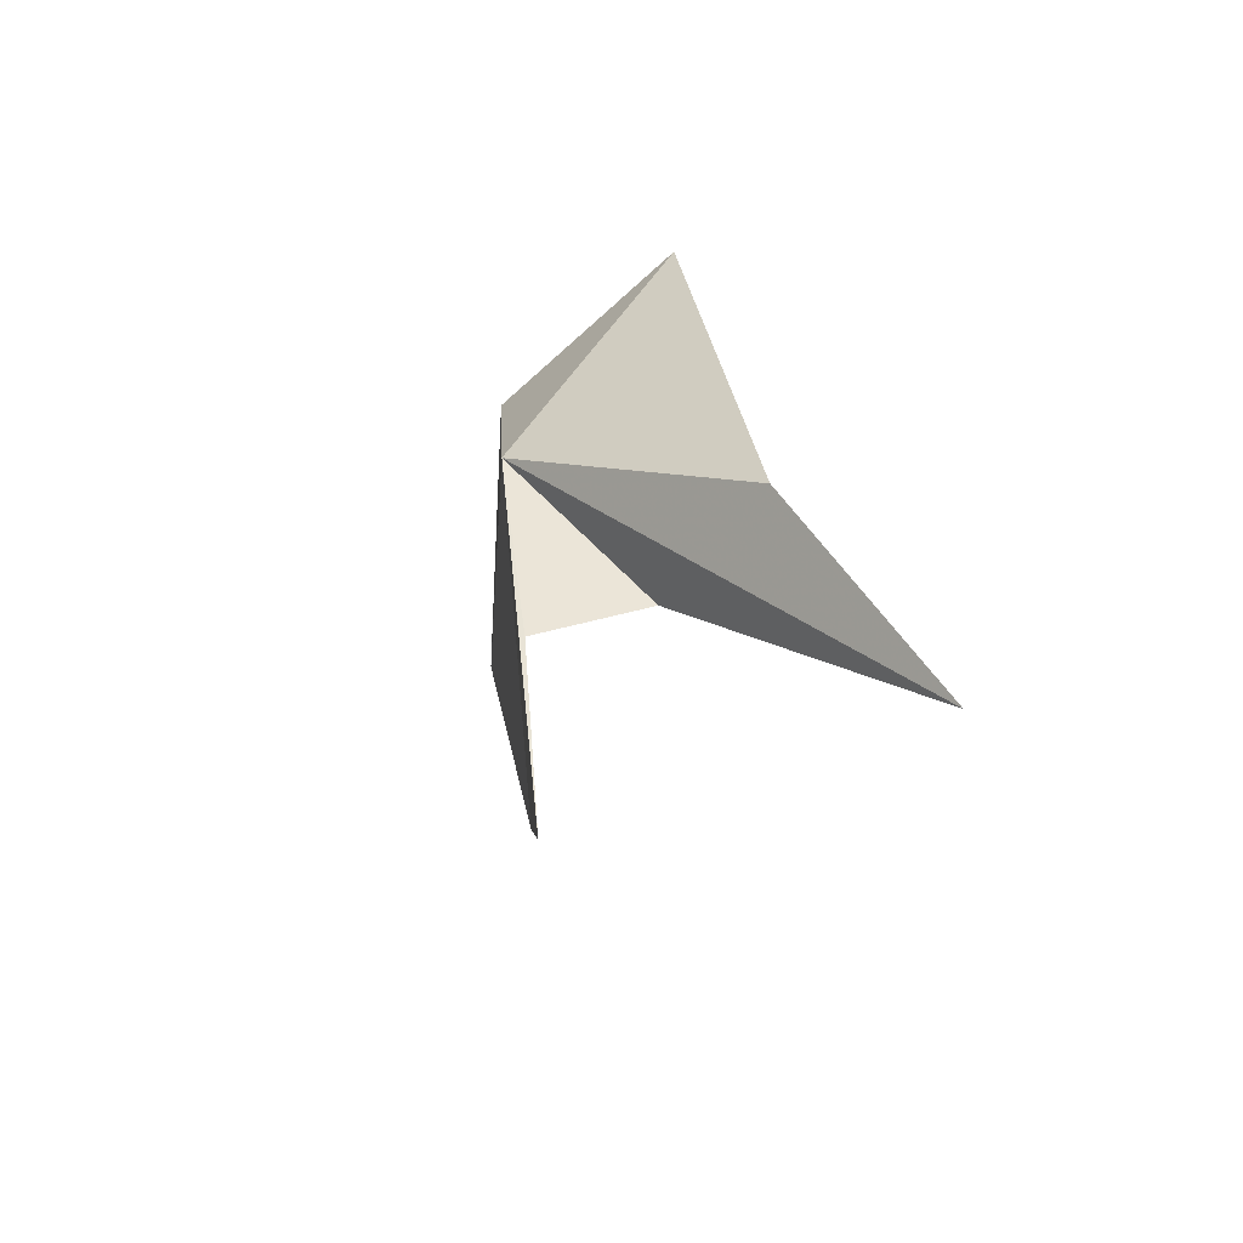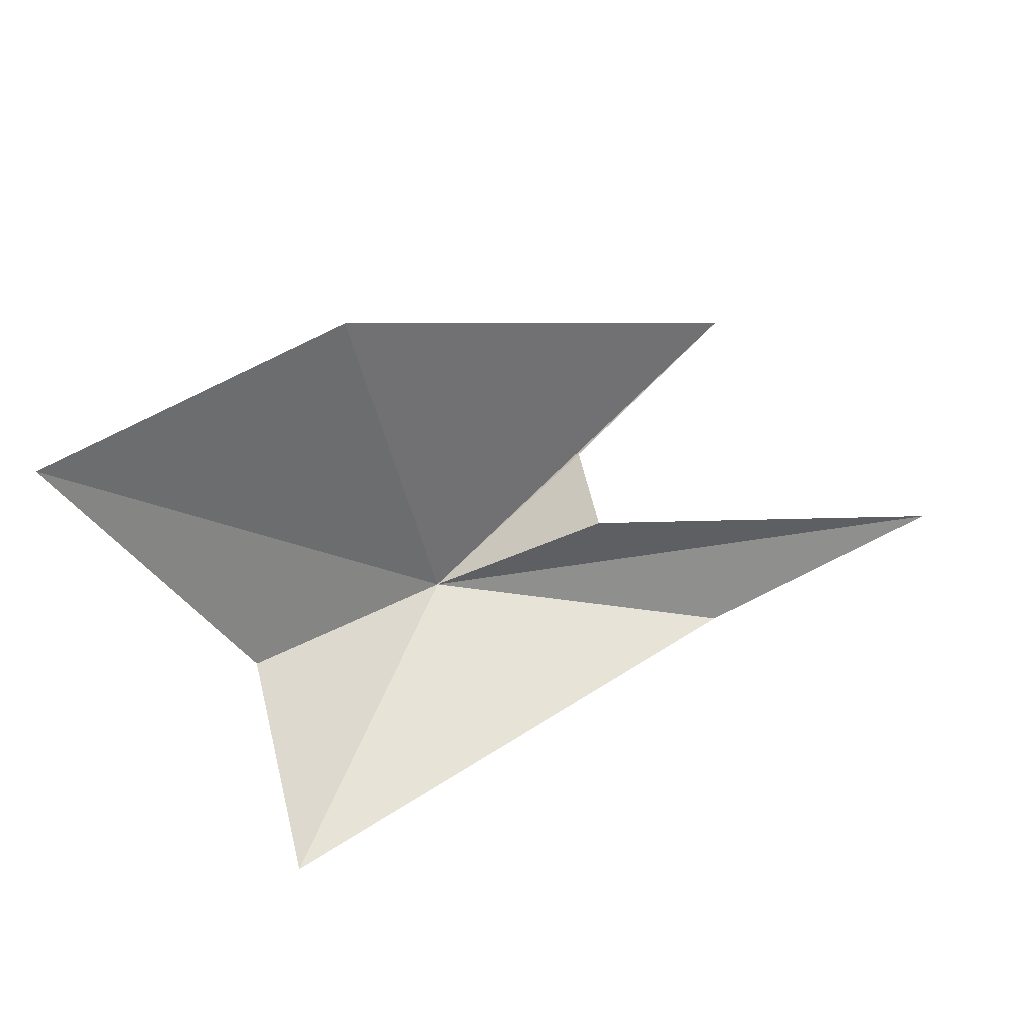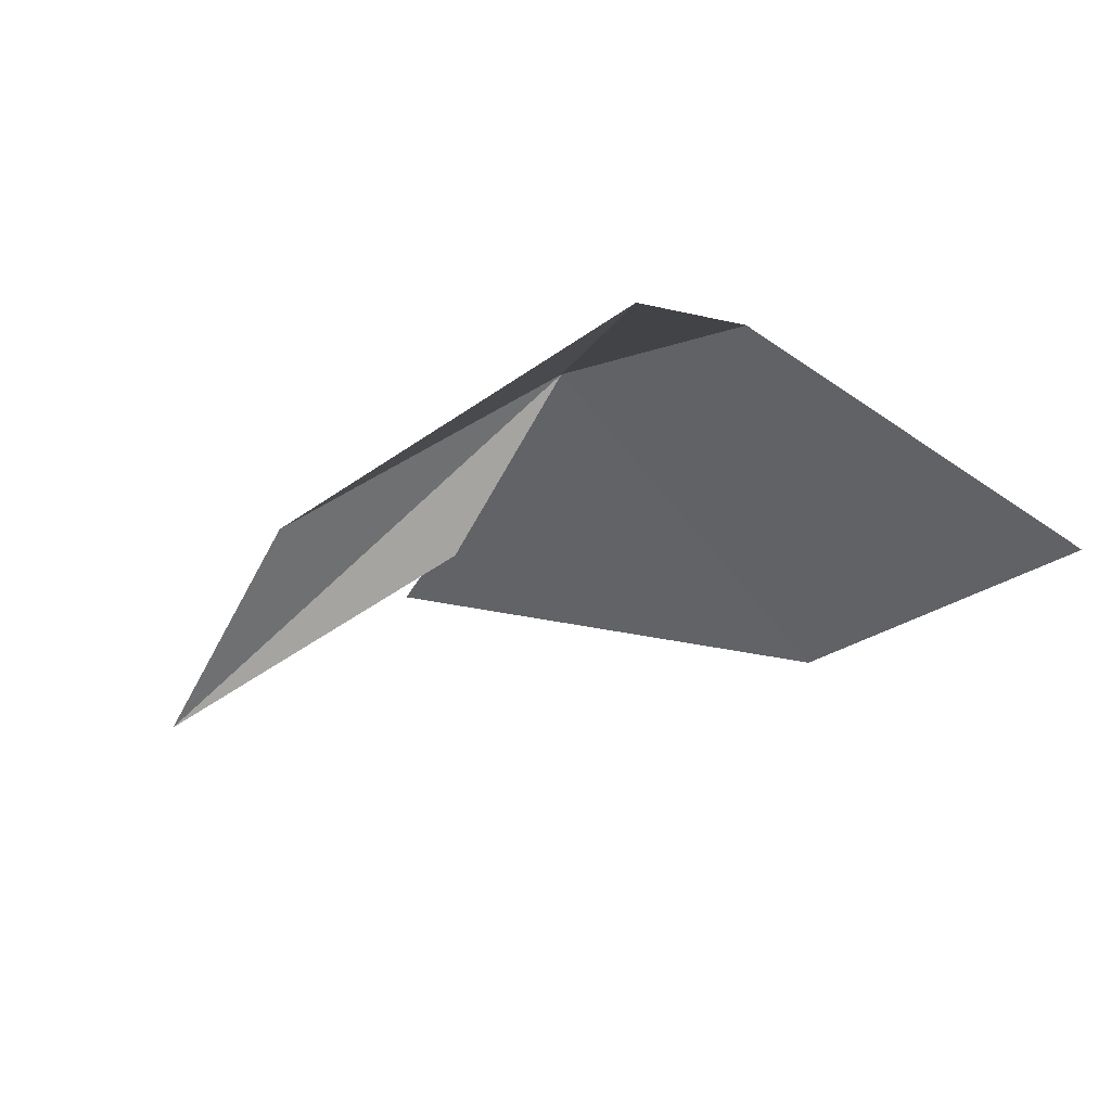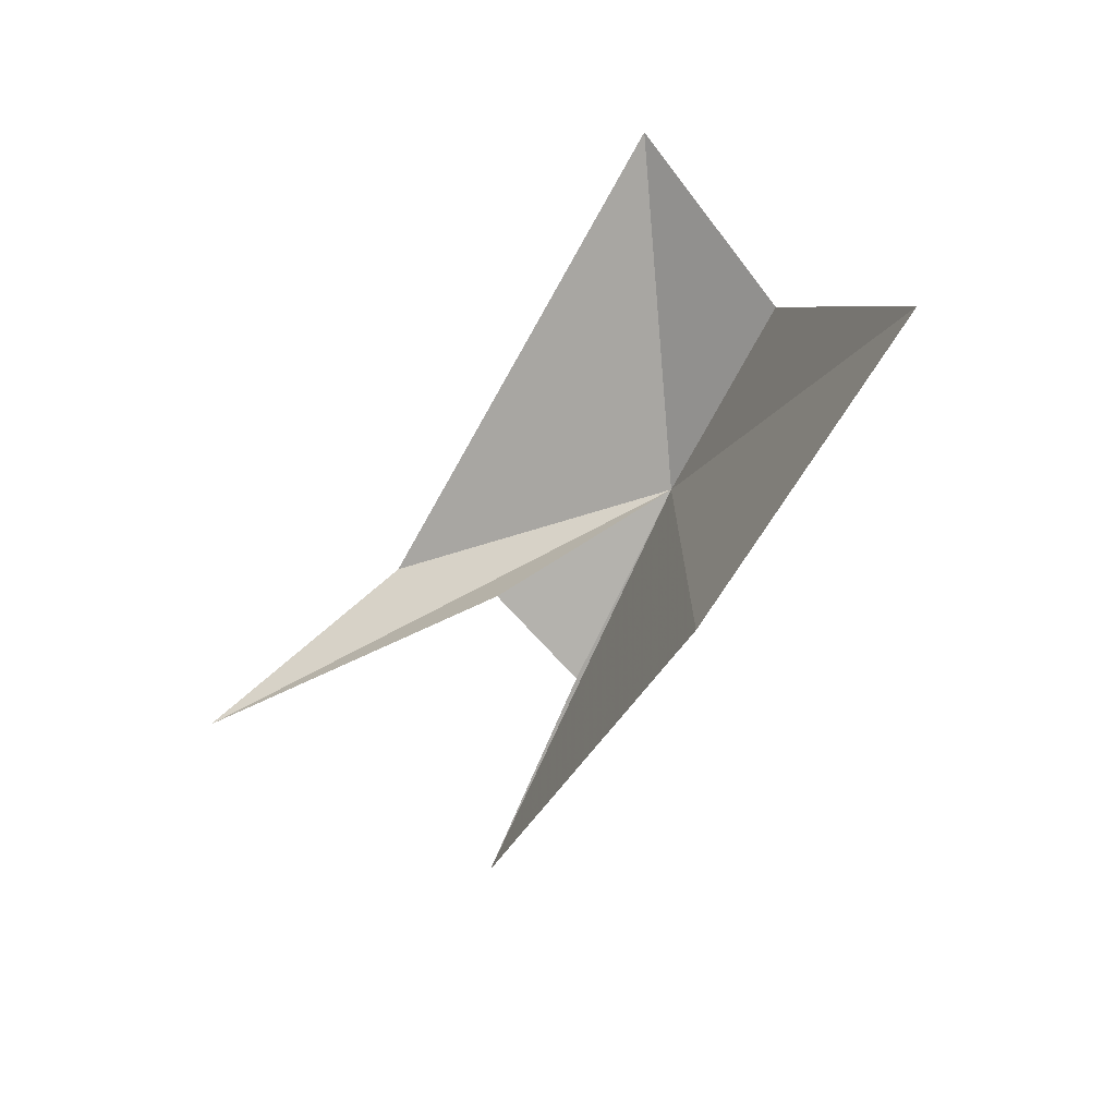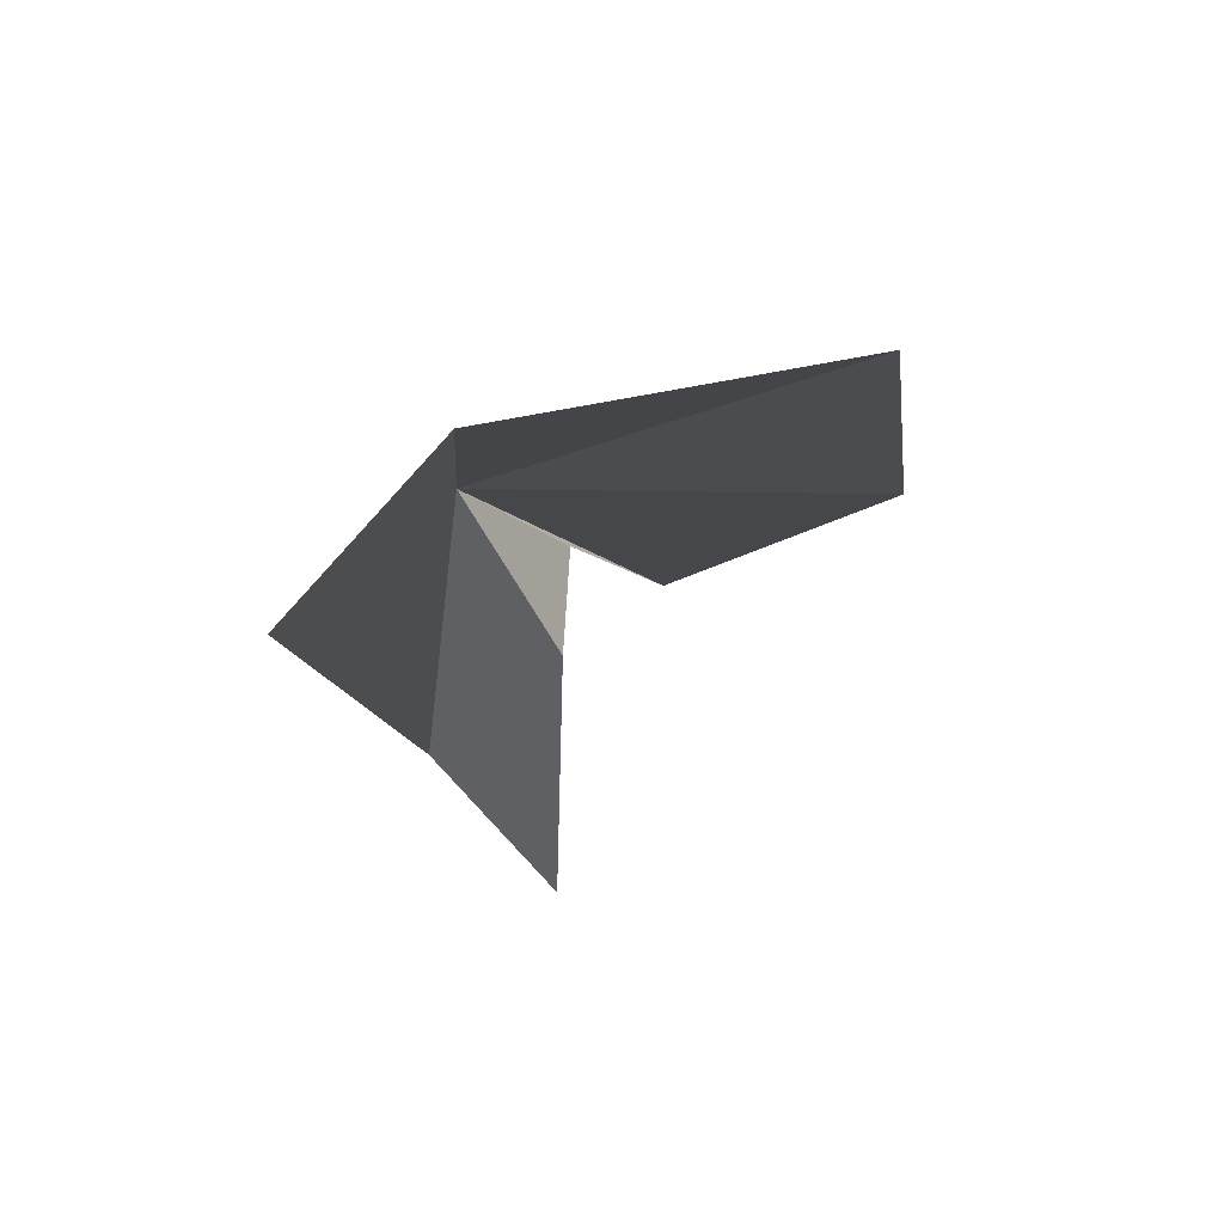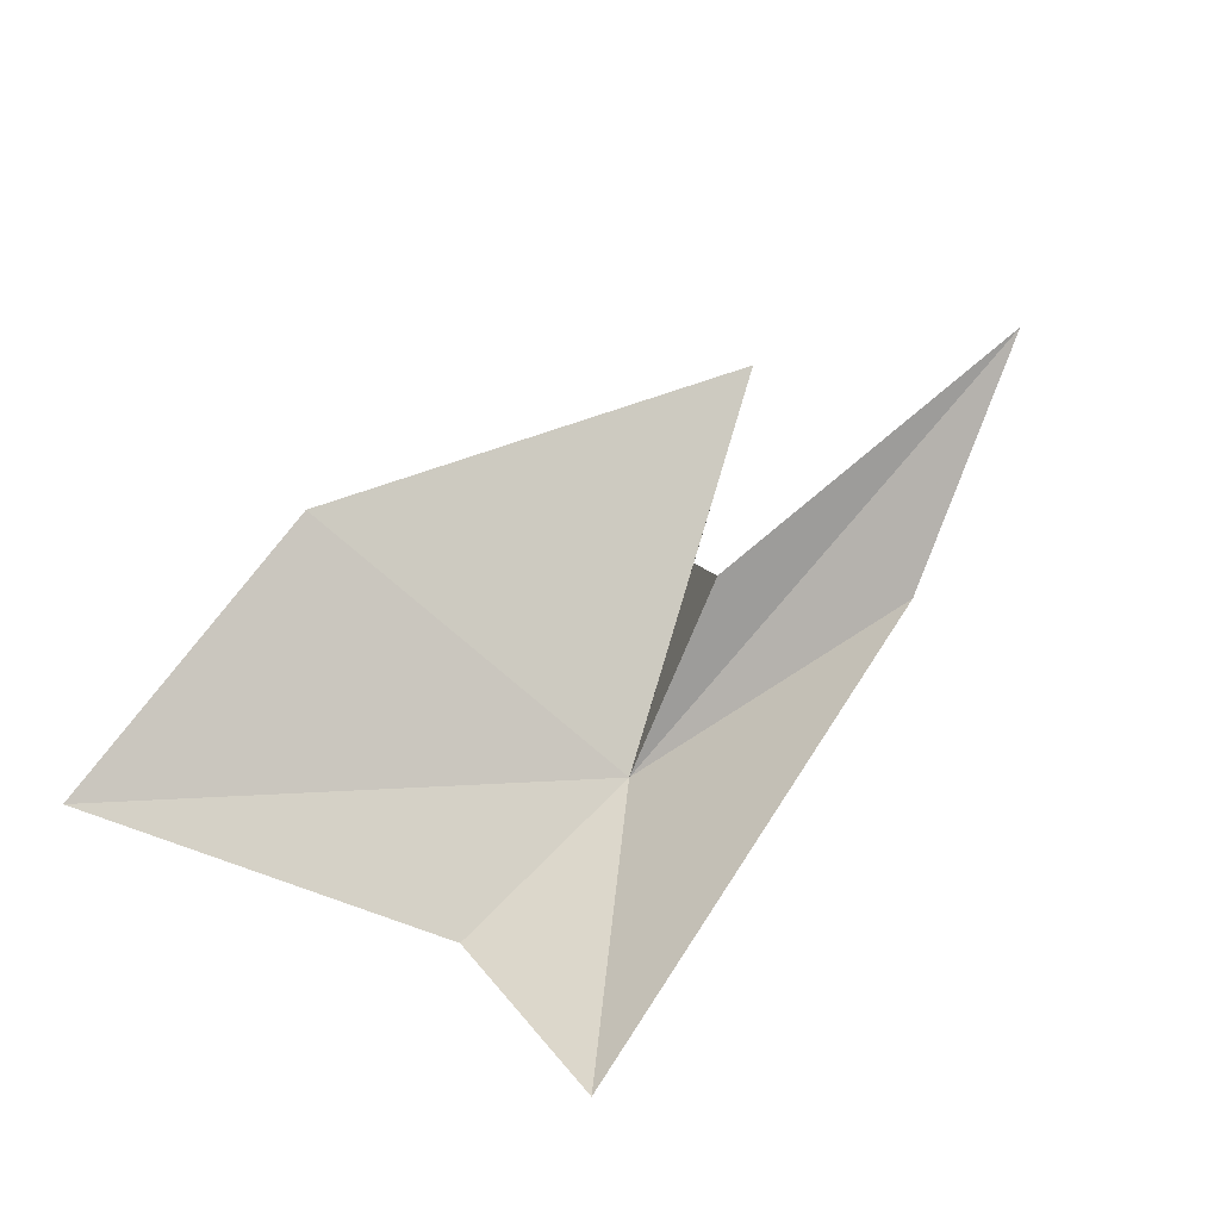
<metadata>
{"format":"obj","ext":"obj","renderer":"f3d","projection":"perspective","resolution":1024,"background":"white","views":[{"elev":20.7,"azim":-125.7,"up":"+Z"},{"elev":-52.3,"azim":-172.5,"up":"+Y"},{"elev":-63.2,"azim":35.5,"up":"+Y"},{"elev":-61.7,"azim":32.2,"up":"+Z"},{"elev":-41.8,"azim":91.2,"up":"+Y"},{"elev":-79.9,"azim":-136.5,"up":"+Y"}]}
</metadata>
<code>
v -14.26 18.5 18.04
v -14.68 18.43 17.85
v -14.64 18.7 17.84
v -15.44 18.38 17.89
v -15.01 18.92 17.64
v -13.53 18.07 17.27
v -13.84 18.22 18.01
v -14.19 18.39 17.19
v -13.92 17.83 18.3
v -14.93 18.38 18.14
f 1 3 2
f 1 2 4
f 1 5 3
f 1 7 6
f 1 6 8
f 1 8 5
f 1 9 7
f 1 4 10
f 1 10 9

</code>
